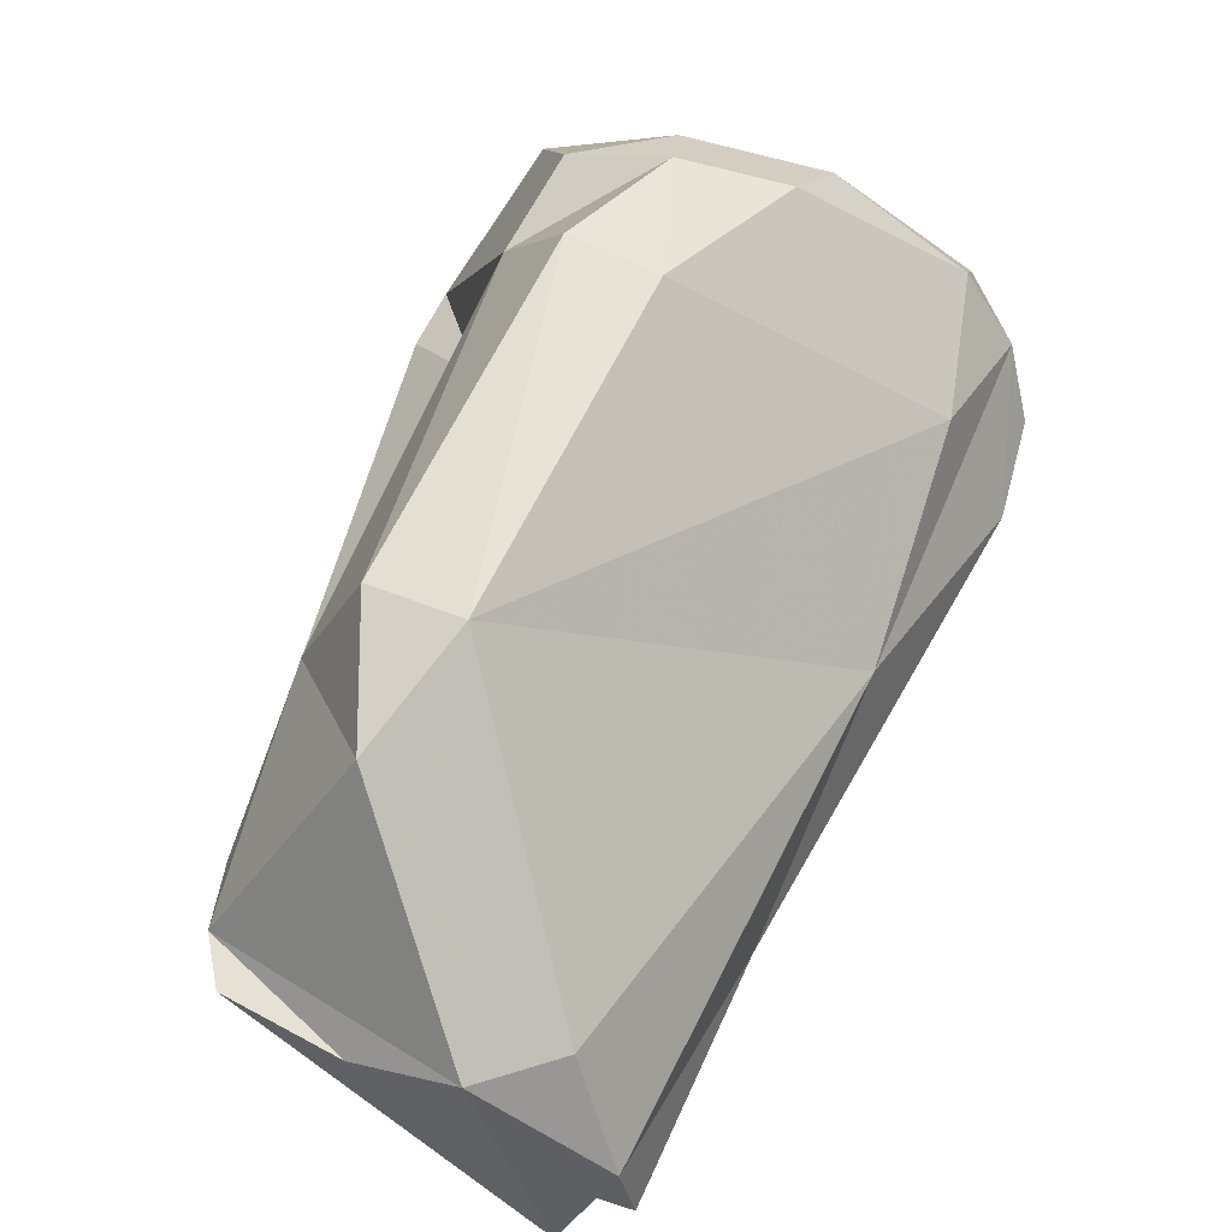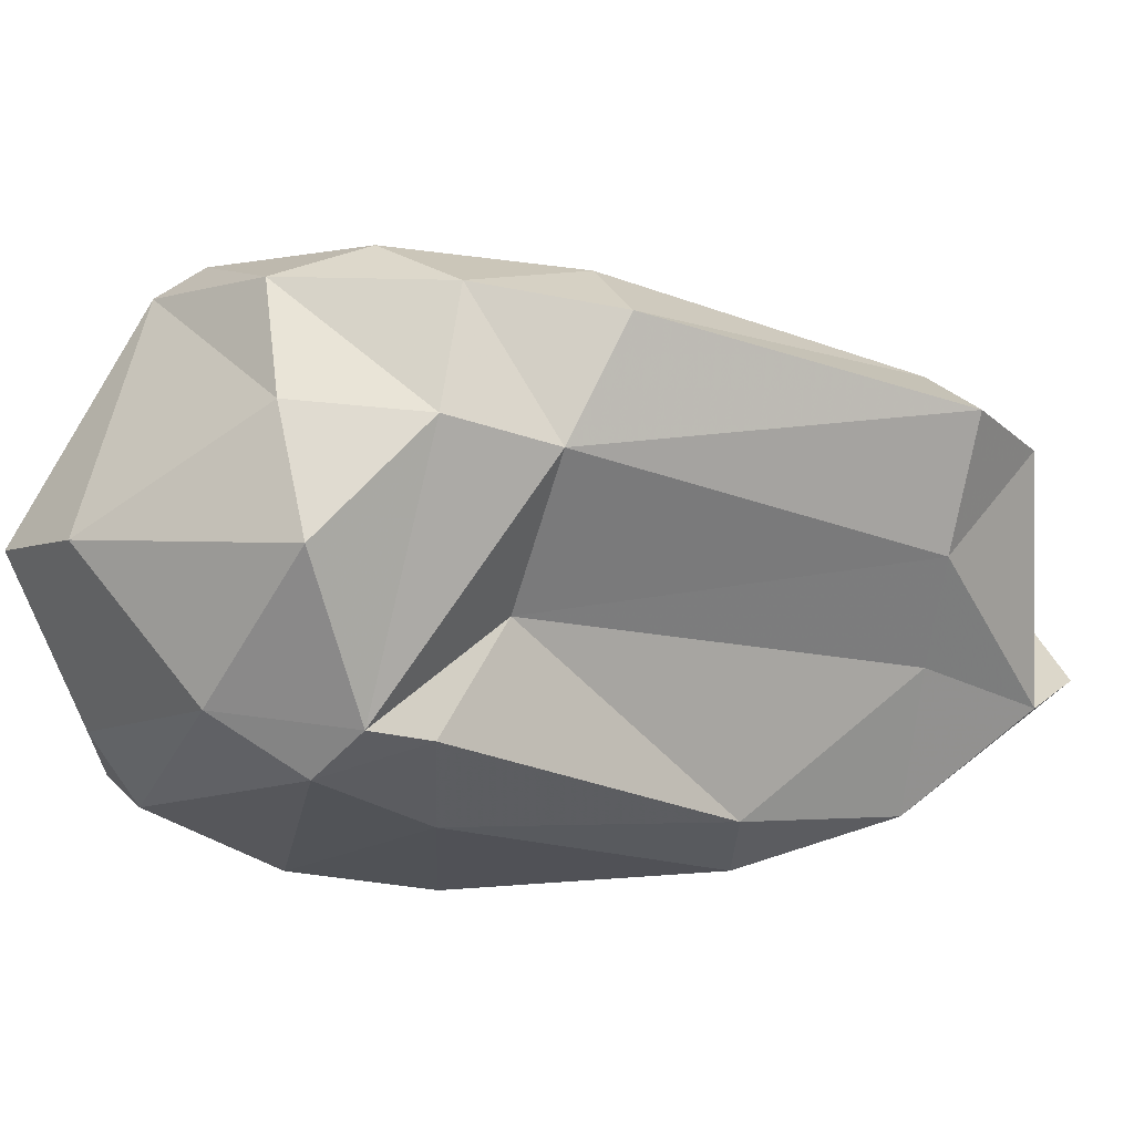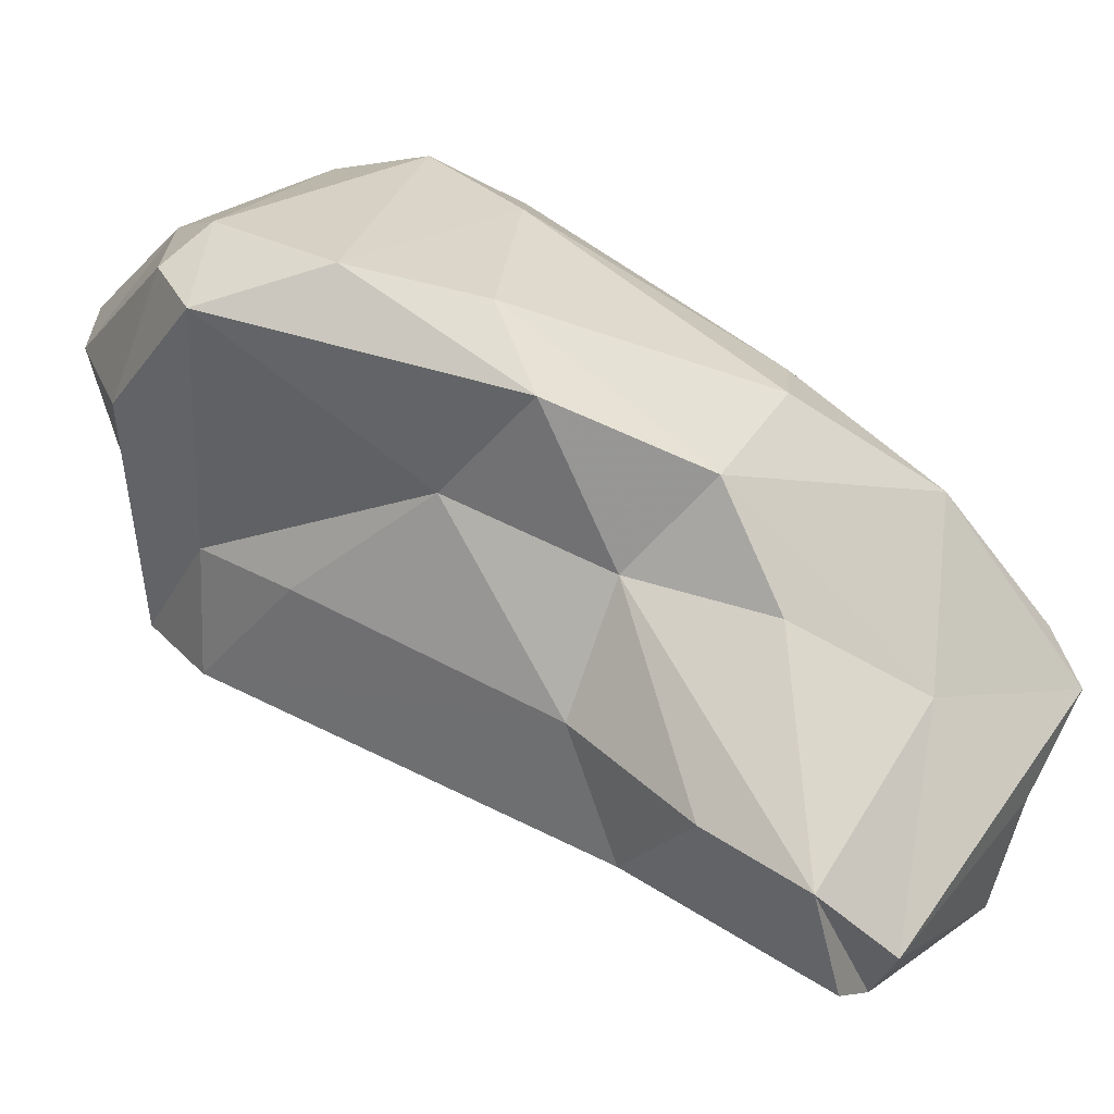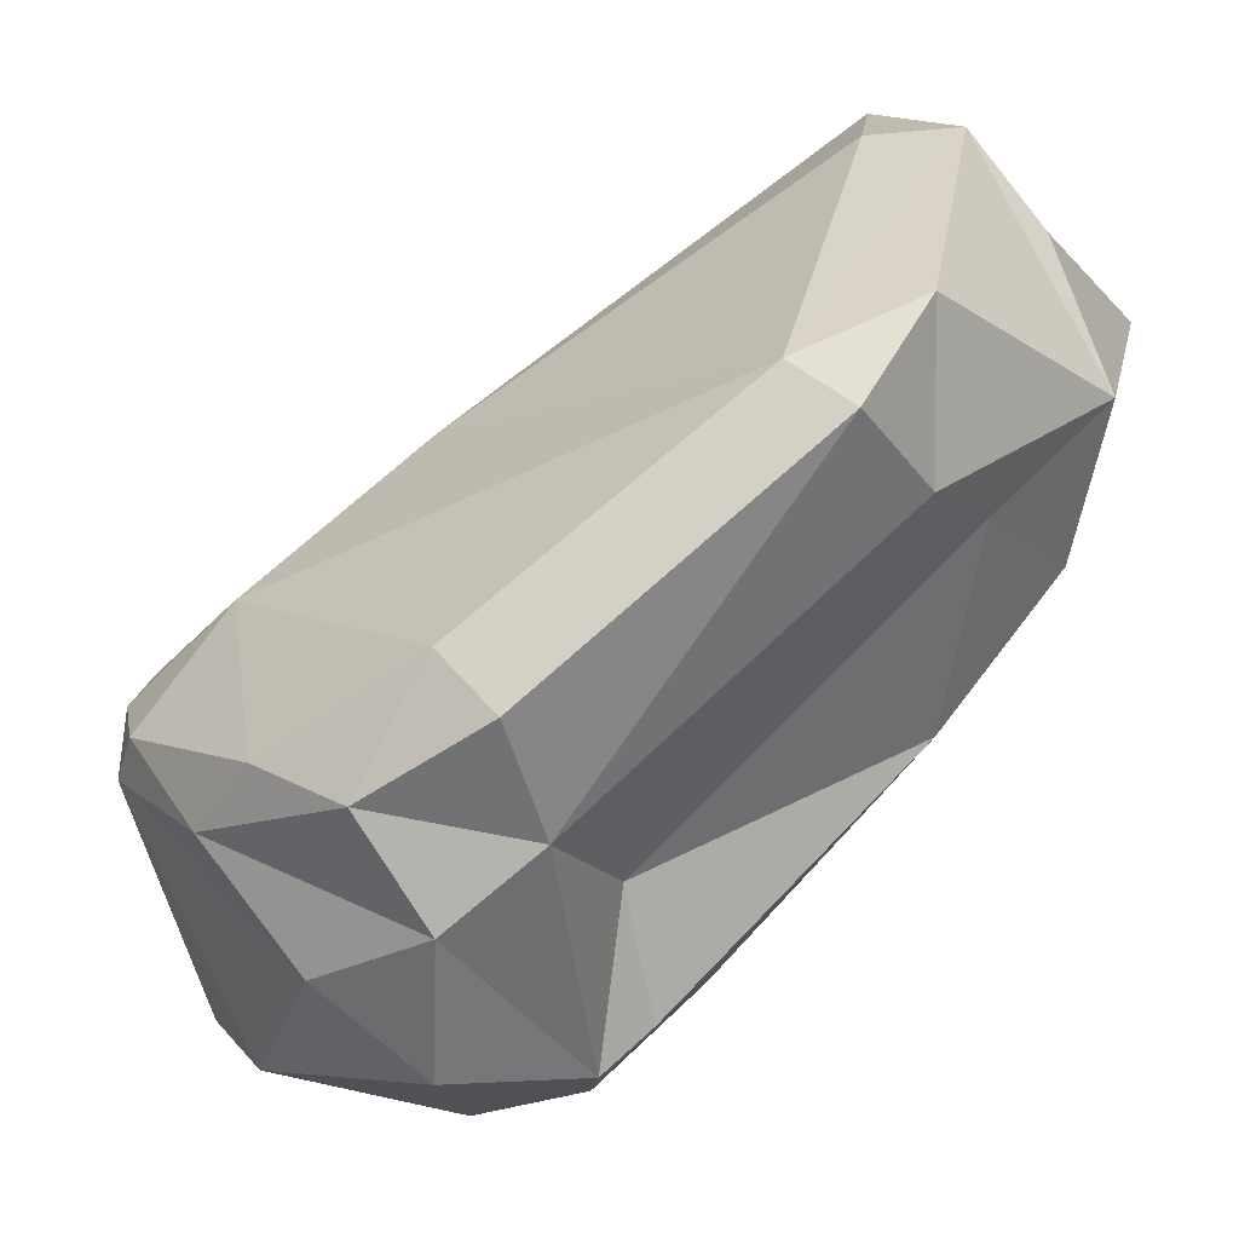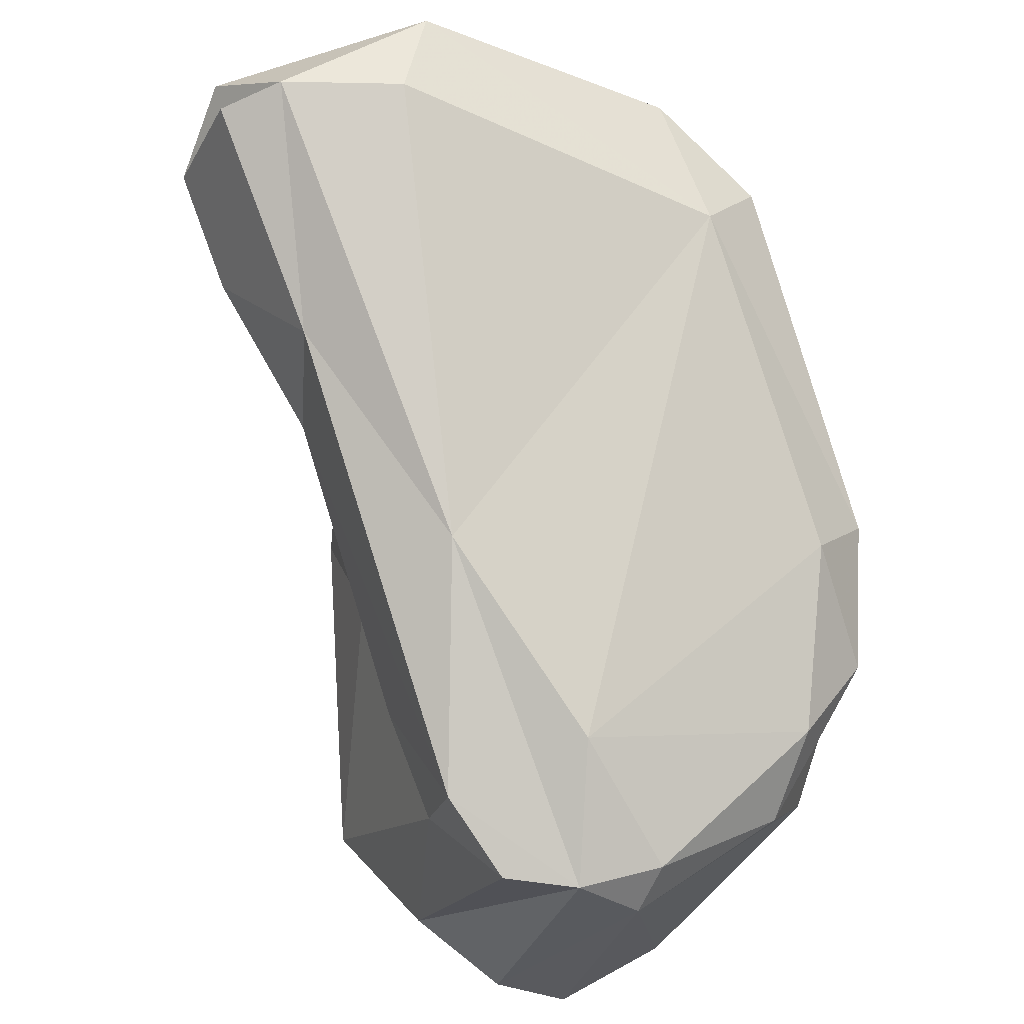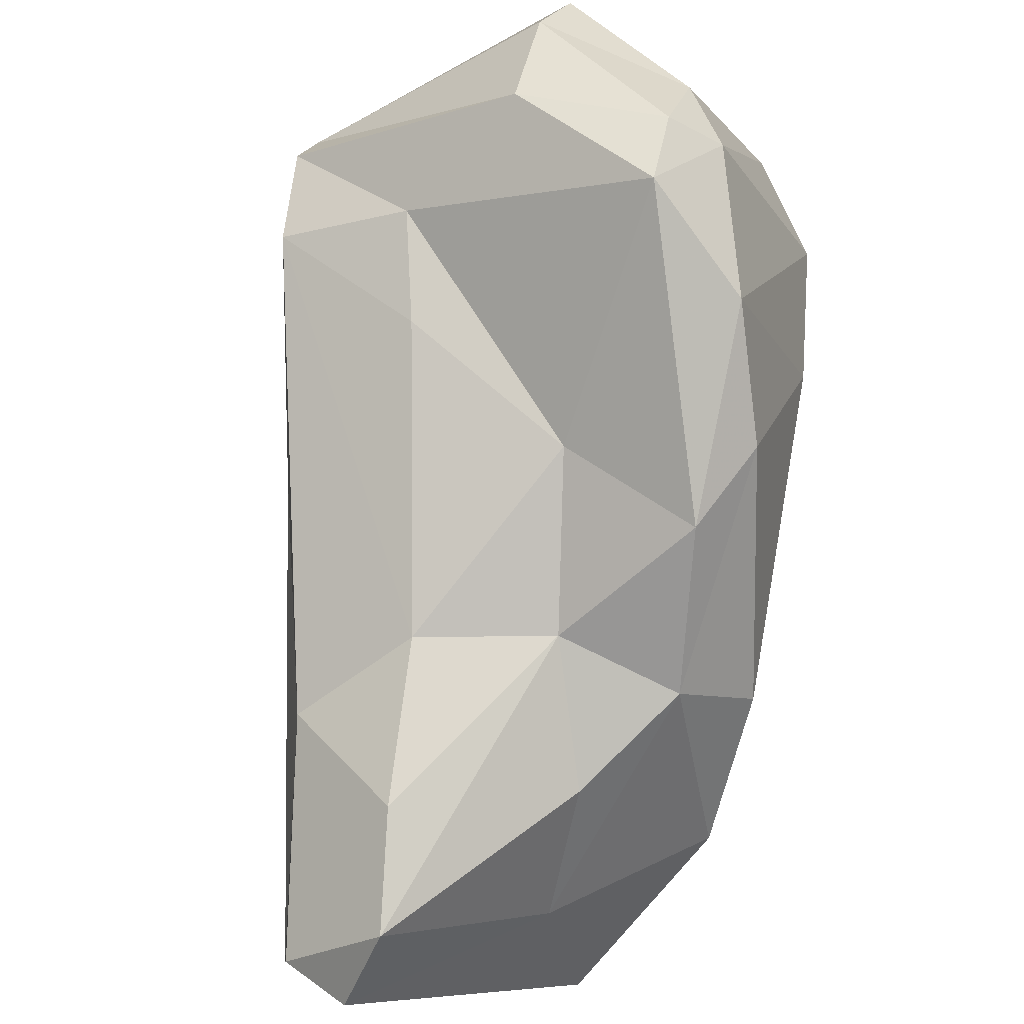
<metadata>
{"format":"obj","ext":"obj","renderer":"f3d","projection":"perspective","resolution":1024,"background":"white","views":[{"elev":25.8,"azim":-17.4,"up":"+Y"},{"elev":51.4,"azim":-143.2,"up":"+Y"},{"elev":-78.1,"azim":-157.7,"up":"+Y"},{"elev":16.2,"azim":-157.3,"up":"+Z"},{"elev":46.6,"azim":105.5,"up":"+Z"},{"elev":-67.5,"azim":131.6,"up":"+Y"}]}
</metadata>
<code>
v 162.2 296.2 77.41
v 162 295.7 79.17
v 164.4 298.9 74.89
v 164.8 302 76.15
v 163.5 295.2 72.85
v 164.4 294.5 81.02
v 165 301.8 80.74
v 165.7 304.8 78.63
v 166 297.6 68.79
v 168.6 292.9 69.83
v 165.7 292.9 77.11
v 166.2 294.9 68.91
v 166.4 295.1 83.55
v 172.2 309.9 72.22
v 168.4 292.2 73.63
v 168.9 289.4 81.86
v 170.9 303.9 62.74
v 174.2 309 73.35
v 170.9 300.4 62.54
v 171.7 308.3 68.82
v 169 295.2 83.22
v 171.6 304.3 66.51
v 167.8 304 79.4
v 170.2 288.6 79.29
v 172.2 294.6 63.9
v 172.3 290.4 77.19
v 174.4 308.8 62.66
v 172.9 303.2 60.42
v 171.9 293.6 71.36
v 172 304.7 61.55
v 170.6 290.2 82.51
v 174.5 293.5 74.38
v 170 291.9 83.33
v 175.5 295.3 61.62
v 175.5 310.7 69.95
v 175.6 304.5 59.81
v 175.5 295.4 67.99
v 173.8 310 66.82
v 174.8 293.9 78.51
v 172 293.1 66.34
v 178.4 298.2 59.61
v 179.5 295.7 61.27
v 177.3 309.6 65.12
v 180.5 306.2 60.86
v 180.3 309.3 68.21
v 179.7 300.5 59.51
v 183.6 302 61.61
v 180.1 297.5 60.13
v 178.5 309.7 70.3
v 183.5 306.7 69.33
v 184.2 306.2 67.99
v 180.4 297.8 69.29
v 181.9 304.1 72.29
v 182.5 299.6 67.64
v 178.8 299.4 75.72
v 183.1 303.9 60.85
v 183 299.3 63.09
v 184 300.7 71.07
v 184.8 304.7 69.36
v 185.2 302.6 69.57
g foo
f 10 5 12
f 25 10 12
f 40 10 25
f 5 9 12
f 34 40 25
f 40 34 42
f 25 12 19
f 41 42 34
f 48 42 41
f 19 12 9
f 34 25 19
f 9 17 19
f 46 48 41
f 28 34 19
f 41 34 28
f 28 19 17
f 46 41 36
f 36 41 28
f 17 30 28
f 36 28 30
f 5 11 2
f 11 5 10
f 11 10 15
f 5 2 1
f 29 15 10
f 40 29 10
f 5 1 3
f 40 37 29
f 37 40 42
f 5 3 9
f 54 37 42
f 42 57 54
f 48 57 42
f 3 22 9
f 47 48 46
f 47 57 48
f 9 22 17
f 56 47 46
f 56 46 36
f 30 17 22
f 44 56 36
f 36 30 27
f 27 44 36
f 16 2 11
f 11 24 16
f 2 16 6
f 24 11 15
f 24 15 29
f 24 29 26
f 2 6 1
f 32 26 29
f 29 37 32
f 37 52 32
f 52 37 54
f 4 3 1
f 3 4 22
f 22 4 20
f 51 47 56
f 22 20 30
f 51 44 43
f 56 44 51
f 38 30 20
f 38 27 30
f 43 44 27
f 38 43 27
f 13 6 16
f 33 13 16
f 16 24 33
f 24 31 33
f 26 31 24
f 26 32 39
f 26 39 31
f 6 13 1
f 13 7 1
f 52 58 32
f 58 39 32
f 54 58 52
f 60 58 54
f 7 4 1
f 57 60 54
f 8 4 7
f 59 60 57
f 20 4 8
f 47 59 57
f 59 47 51
f 8 14 20
f 51 43 45
f 14 35 20
f 38 20 35
f 35 45 38
f 45 43 38
f 21 13 33
f 31 39 33
f 23 13 21
f 55 21 33
f 55 33 39
f 55 39 58
f 7 13 23
f 55 23 21
f 53 23 55
f 59 55 58
f 58 60 59
f 23 8 7
f 53 55 59
f 18 23 53
f 50 53 59
f 14 8 23
f 18 14 23
f 51 50 59
f 49 53 50
f 49 18 53
f 45 49 50
f 51 45 50
f 14 18 35
f 45 35 49
f 35 18 49
g

</code>
